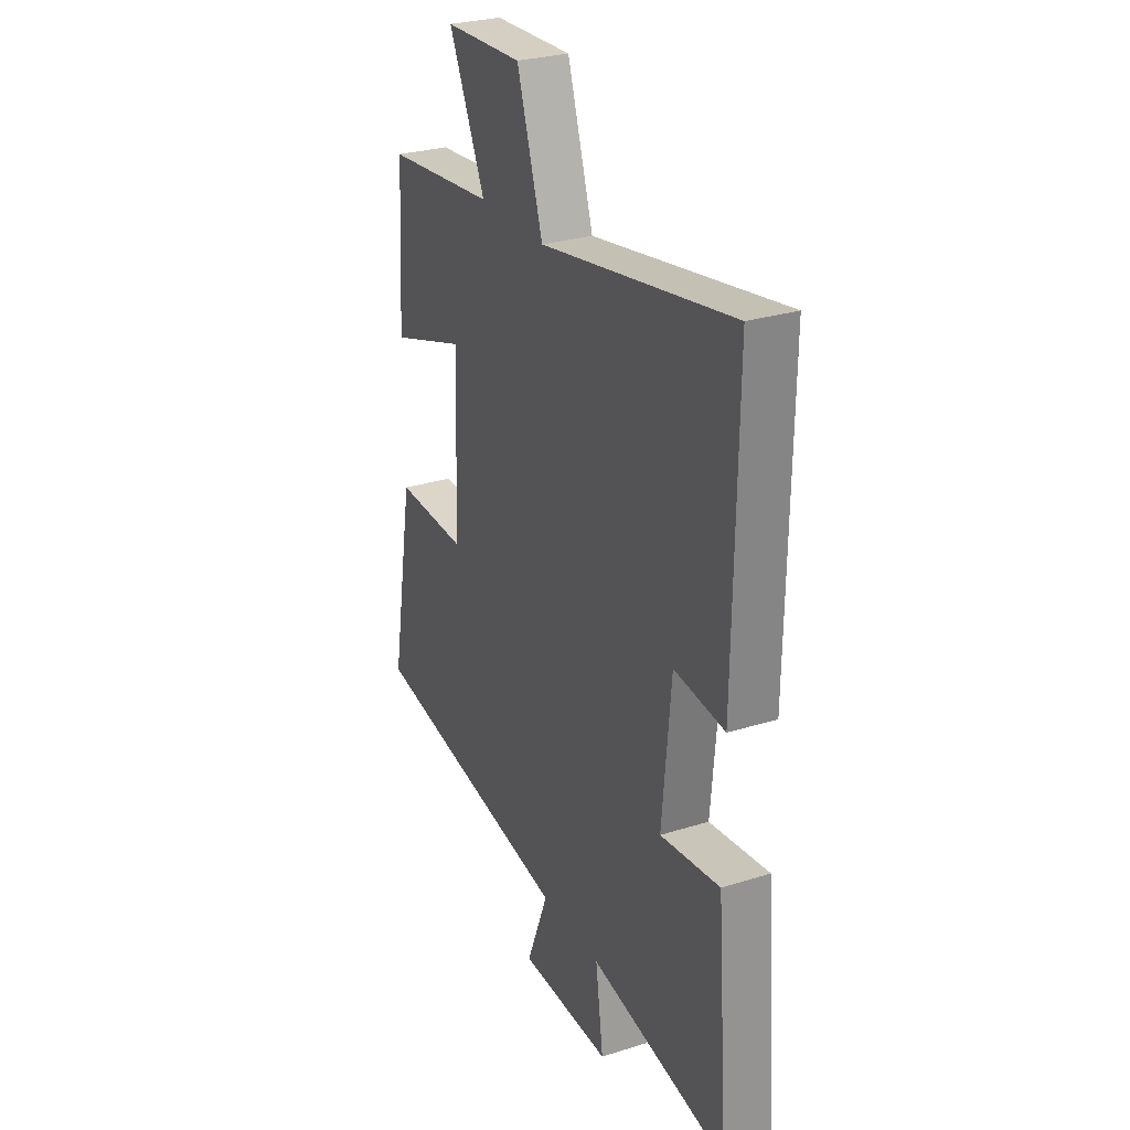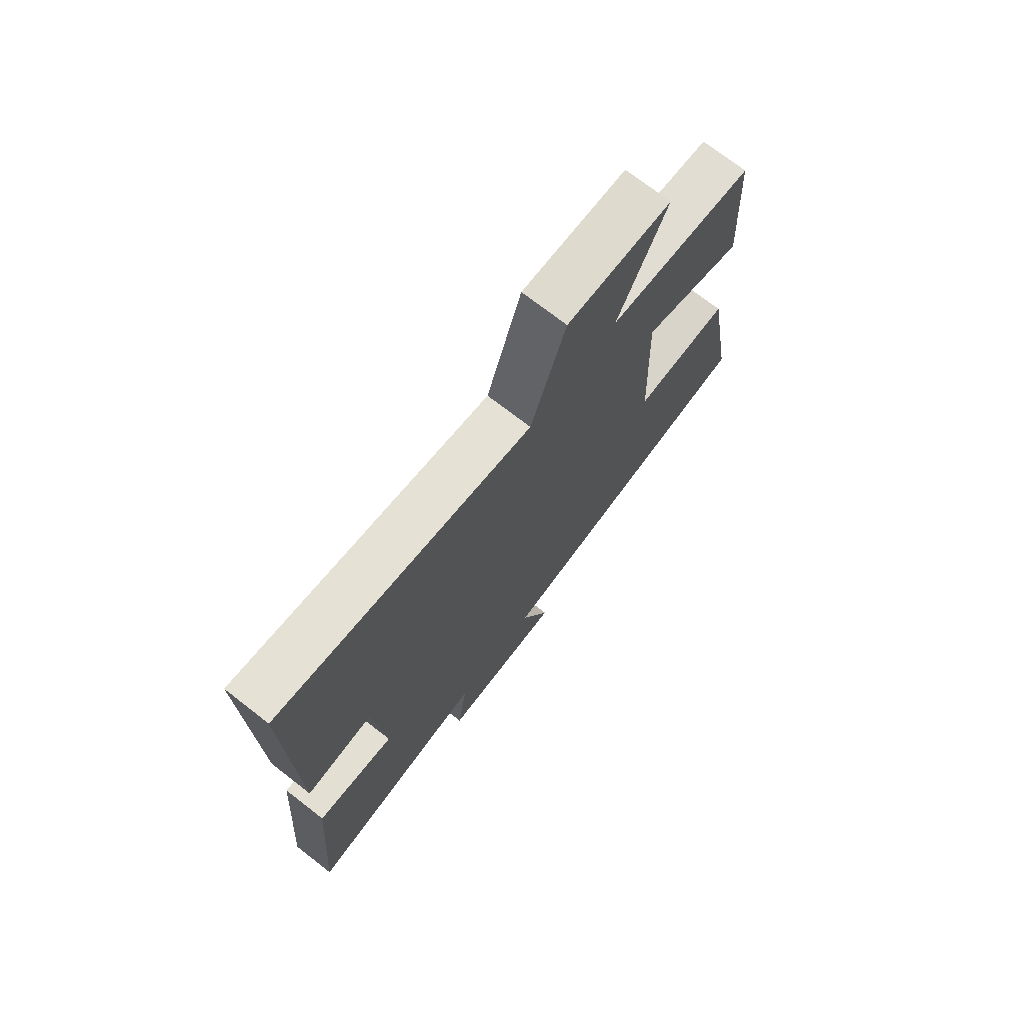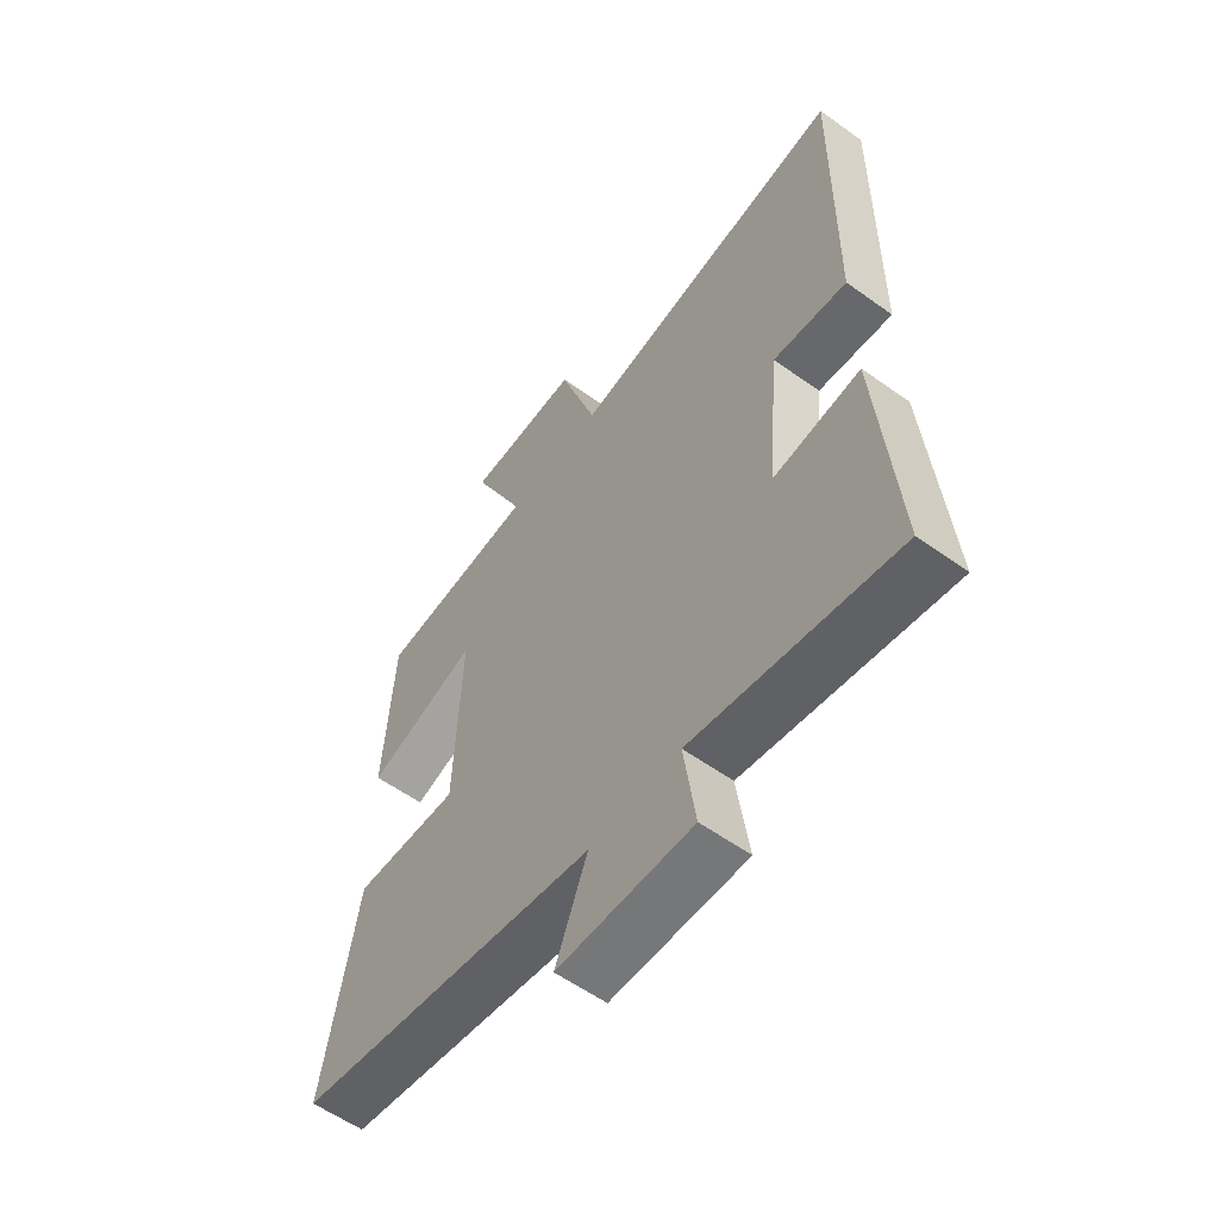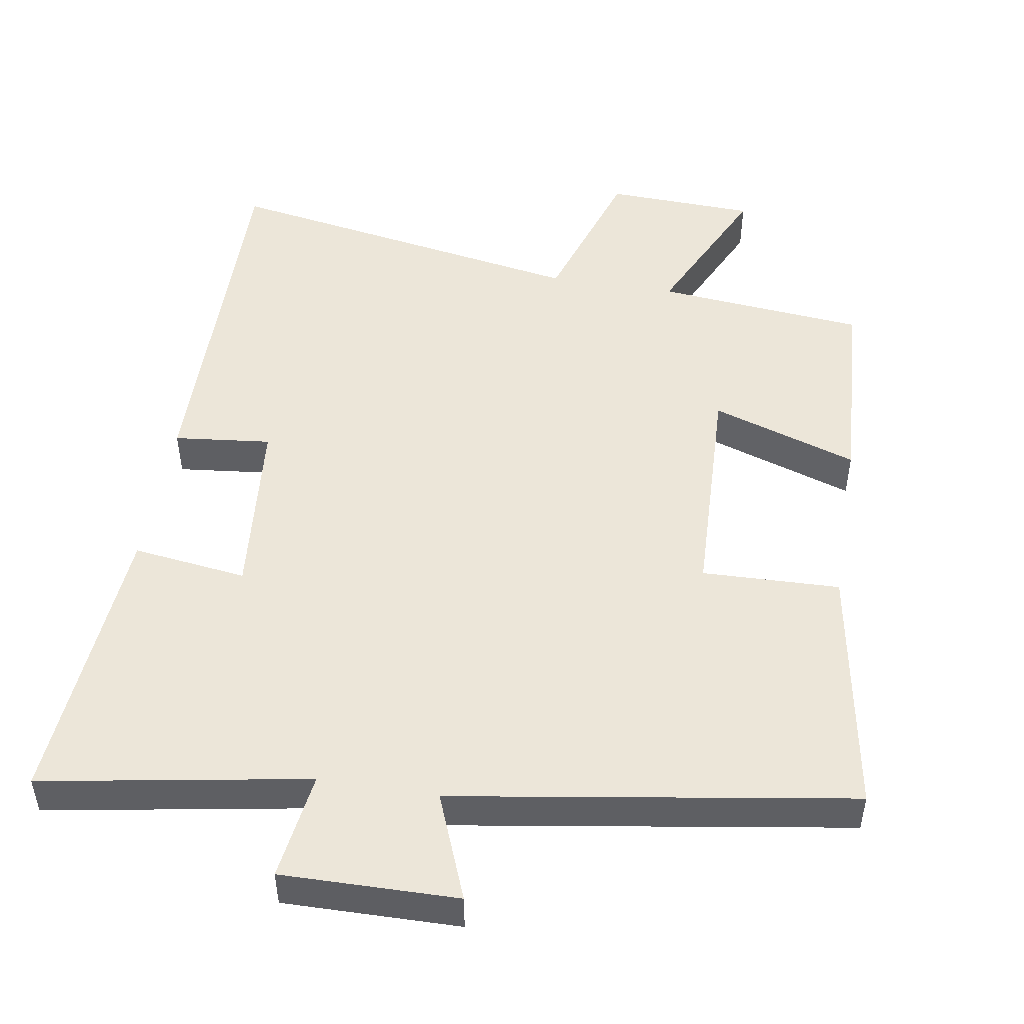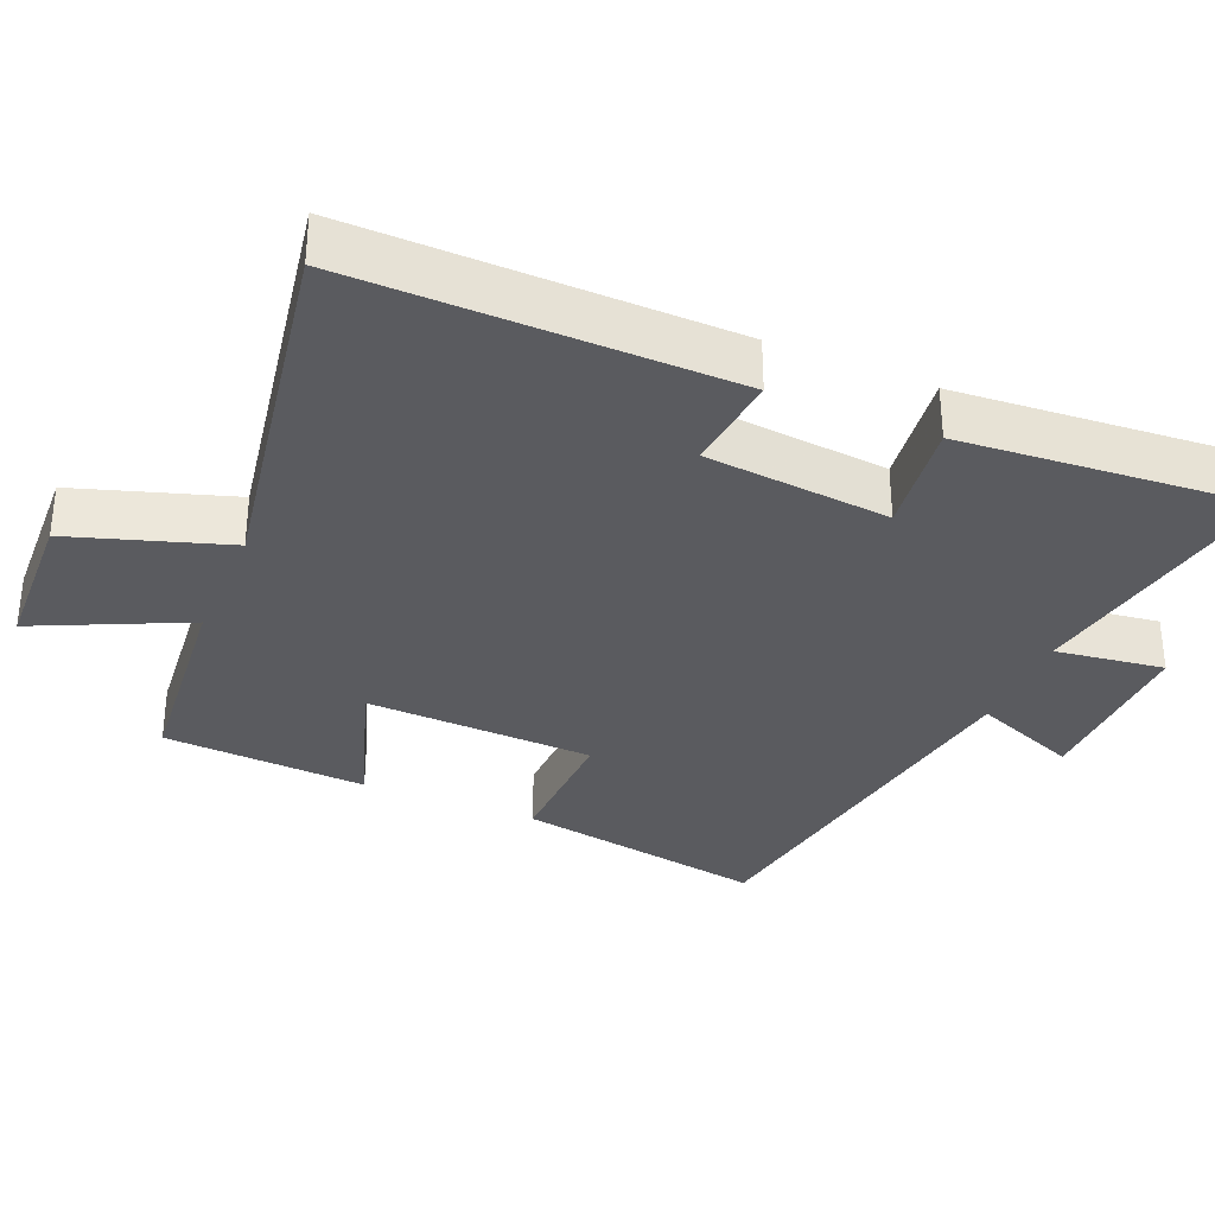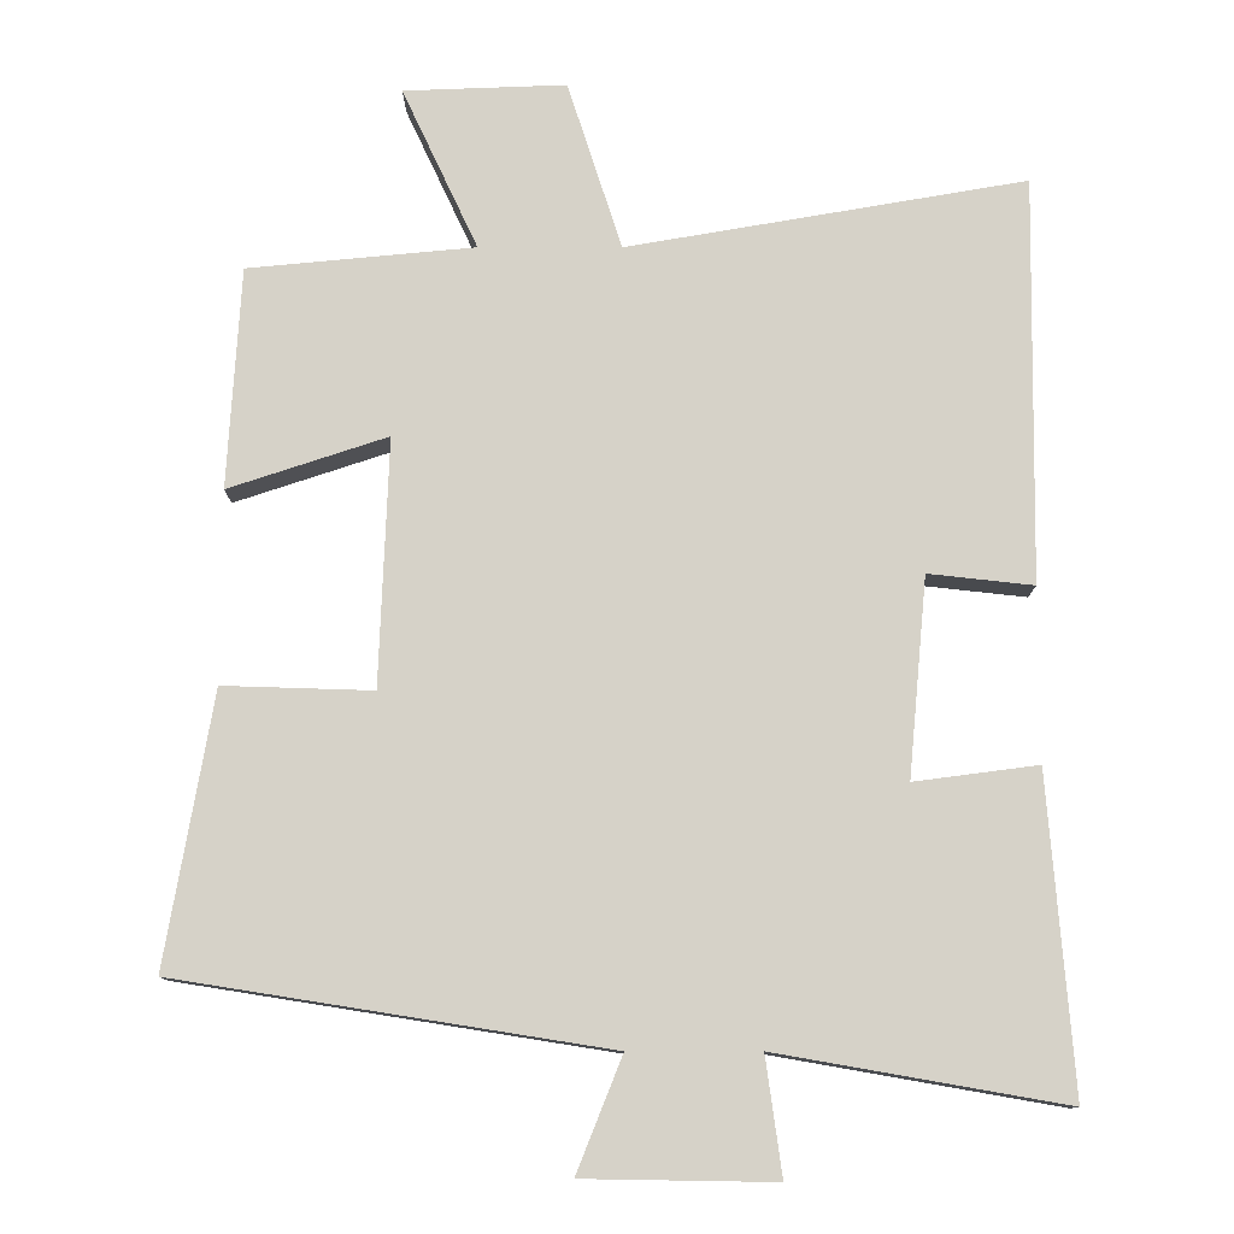
<metadata>
{"format":"obj","ext":"obj","renderer":"f3d","projection":"perspective","resolution":1024,"background":"white","views":[{"elev":28.1,"azim":64.5,"up":"+Z"},{"elev":73.2,"azim":127.8,"up":"+Z"},{"elev":-57.9,"azim":53.4,"up":"+Z"},{"elev":49.3,"azim":-170.6,"up":"+Y"},{"elev":-33.1,"azim":67.1,"up":"+Y"},{"elev":-11.5,"azim":-0.1,"up":"+Z"}]}
</metadata>
<code>
v 0.532 0.07 -0.565
v 0.16 0.07 -0.5
v 0.181 0.07 -0.652
v -0.065 0.07 -0.648
v -0.006 0.07 -0.5
v -0.561 0.07 -0.412
v -0.5 0.07 -0.06
v -0.307 0.07 -0.066
v -0.295 0.07 0.254
v -0.5 0.07 0.186
v -0.483 0.07 0.472
v -0.19 0.07 0.5
v -0.288 0.07 0.709
v -0.078 0.07 0.717
v -0.008 0.07 0.5
v 0.507 0.07 0.589
v 0.5 0.07 0.065
v 0.364 0.07 0.08
v 0.34 0.07 -0.178
v 0.5 0.07 -0.157
v 0.532 0 -0.565
v 0.16 0 -0.5
v 0.181 0 -0.652
v -0.065 0 -0.648
v -0.006 0 -0.5
v -0.561 0 -0.412
v -0.5 0 -0.06
v -0.307 0 -0.066
v -0.295 0 0.254
v -0.5 0 0.186
v -0.483 0 0.472
v -0.19 0 0.5
v -0.288 0 0.709
v -0.078 0 0.717
v -0.008 0 0.5
v 0.507 0 0.589
v 0.5 0 0.065
v 0.364 0 0.08
v 0.34 0 -0.178
v 0.5 0 -0.157
f 19 20 1 2
f 18 19 2
f 15 16 17 18
f 15 18 2
f 12 13 14 15
f 11 12 15
f 10 11 15
f 9 10 15
f 15 2 3
f 9 15 3
f 8 9 3
f 5 6 7 8
f 5 8 3
f 3 4 5
f 22 21 40 39
f 22 39 38
f 38 37 36 35
f 22 38 35
f 35 34 33 32
f 35 32 31
f 35 31 30
f 35 30 29
f 23 22 35
f 23 35 29
f 23 29 28
f 28 27 26 25
f 23 28 25
f 25 24 23
f 1 21 22 2
f 2 22 23 3
f 3 23 24 4
f 4 24 25 5
f 5 25 26 6
f 6 26 27 7
f 7 27 28 8
f 8 28 29 9
f 9 29 30 10
f 10 30 31 11
f 11 31 32 12
f 12 32 33 13
f 13 33 34 14
f 14 34 35 15
f 15 35 36 16
f 16 36 37 17
f 17 37 38 18
f 18 38 39 19
f 19 39 40 20
f 20 40 21 1

</code>
